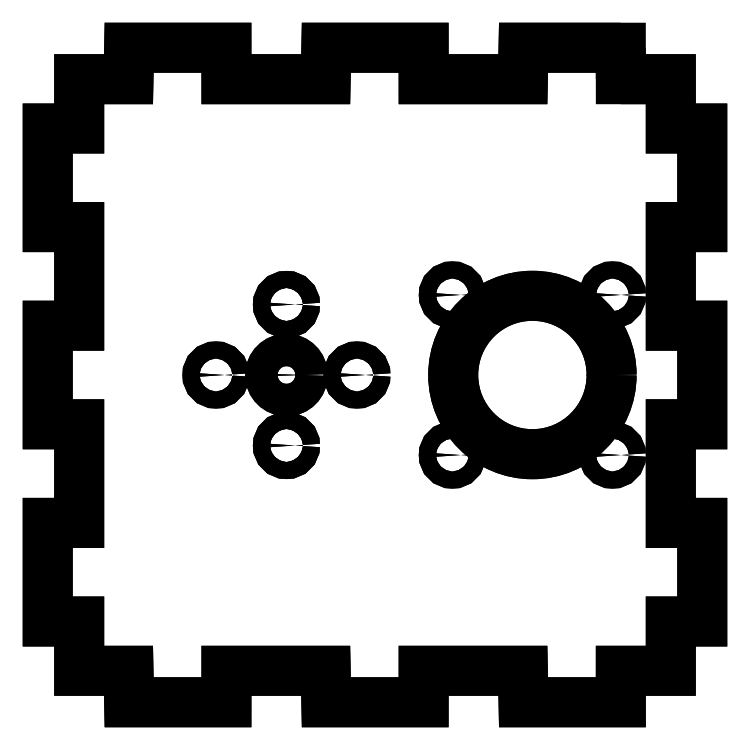
<metadata>
{"format":"dxf","ext":"dxf","renderer":"ezdxf+matplotlib","layout":"modelspace","background":"white","min_lineweight":24,"dpi":150}
</metadata>
<code>
0
SECTION
2
ENTITIES
0
CIRCLE
8
0
10
-1.875
20
0.5375
30
0
40
0.06496
0
CIRCLE
8
0
10
0.6102
20
0.6102
30
0
40
0.06496
0
CIRCLE
8
0
10
-1.875
20
-0.5375
30
0
40
0.06496
0
CIRCLE
8
0
10
-1.338
20
0
30
0
40
0.06496
0
CIRCLE
8
0
10
-0.6102
20
0.6102
30
0
40
0.06496
0
CIRCLE
8
0
10
-2.412
20
6.582e-17
30
0
40
0.06496
0
CIRCLE
8
0
10
0
20
0
30
0
40
0.6038
0
CIRCLE
8
0
10
0.6102
20
-0.6102
30
0
40
0.06496
0
CIRCLE
8
0
10
-0.6102
20
-0.6102
30
0
40
0.06496
0
CIRCLE
8
0
10
-1.875
20
0
30
0
40
0.124
0
LWPOLYLINE
8
0
90
52
70
1
43
0
10
0.674
20
2.495
10
0.6742
20
2.255
10
1.055
20
2.255
10
1.055
20
1.879
10
1.295
20
1.879
10
1.295
20
1.127
10
1.055
20
1.127
10
1.055
20
0.3758
10
1.295
20
0.3758
10
1.295
20
-0.3758
10
1.055
20
-0.3758
10
1.055
20
-1.128
10
1.295
20
-1.128
10
1.295
20
-1.879
10
1.055
20
-1.879
10
1.055
20
-2.255
10
0.6742
20
-2.255
10
0.674
20
-2.495
10
-0.06764
20
-2.495
10
-0.0726
20
-2.255
10
-0.8292
20
-2.255
10
-0.8293
20
-2.495
10
-1.571
20
-2.495
10
-1.576
20
-2.255
10
-2.332
20
-2.255
10
-2.333
20
-2.495
10
-3.074
20
-2.495
10
-3.079
20
-2.255
10
-3.455
20
-2.255
10
-3.455
20
-1.879
10
-3.695
20
-1.879
10
-3.695
20
-1.128
10
-3.455
20
-1.128
10
-3.455
20
-0.3758
10
-3.695
20
-0.3758
10
-3.695
20
0.3758
10
-3.455
20
0.3758
10
-3.455
20
1.127
10
-3.695
20
1.127
10
-3.695
20
1.879
10
-3.455
20
1.879
10
-3.455
20
2.255
10
-3.079
20
2.255
10
-3.074
20
2.495
10
-2.333
20
2.495
10
-2.333
20
2.255
10
-1.576
20
2.255
10
-1.571
20
2.495
10
-0.8293
20
2.495
10
-0.8292
20
2.255
10
-0.0726
20
2.255
10
-0.06764
20
2.495
0
CIRCLE
8
0
10
-1.875
20
0.5375
30
0
40
0.06496
0
CIRCLE
8
0
10
0.6102
20
0.6102
30
0
40
0.06496
0
CIRCLE
8
0
10
-1.875
20
-0.5375
30
0
40
0.06496
0
CIRCLE
8
0
10
-1.338
20
0
30
0
40
0.06496
0
CIRCLE
8
0
10
-0.6102
20
0.6102
30
0
40
0.06496
0
CIRCLE
8
0
10
-2.412
20
6.582e-17
30
0
40
0.06496
0
CIRCLE
8
0
10
0
20
0
30
0
40
0.6038
0
CIRCLE
8
0
10
0.6102
20
-0.6102
30
0
40
0.06496
0
CIRCLE
8
0
10
-0.6102
20
-0.6102
30
0
40
0.06496
0
CIRCLE
8
0
10
-1.875
20
0
30
0
40
0.124
0
LWPOLYLINE
8
0
90
52
70
1
43
0
10
0.6742
20
2.255
10
0.674
20
2.495
10
-0.06764
20
2.495
10
-0.0726
20
2.255
10
-0.8292
20
2.255
10
-0.8293
20
2.495
10
-1.571
20
2.495
10
-1.576
20
2.255
10
-2.333
20
2.255
10
-2.333
20
2.495
10
-3.074
20
2.495
10
-3.079
20
2.255
10
-3.455
20
2.255
10
-3.455
20
1.879
10
-3.695
20
1.879
10
-3.695
20
1.127
10
-3.455
20
1.127
10
-3.455
20
0.3758
10
-3.695
20
0.3758
10
-3.695
20
-0.3758
10
-3.455
20
-0.3758
10
-3.455
20
-1.128
10
-3.695
20
-1.128
10
-3.695
20
-1.879
10
-3.455
20
-1.879
10
-3.455
20
-2.255
10
-3.079
20
-2.255
10
-3.074
20
-2.495
10
-2.333
20
-2.495
10
-2.332
20
-2.255
10
-1.576
20
-2.255
10
-1.571
20
-2.495
10
-0.8293
20
-2.495
10
-0.8292
20
-2.255
10
-0.0726
20
-2.255
10
-0.06764
20
-2.495
10
0.674
20
-2.495
10
0.6742
20
-2.255
10
1.055
20
-2.255
10
1.055
20
-1.879
10
1.295
20
-1.879
10
1.295
20
-1.128
10
1.055
20
-1.128
10
1.055
20
-0.3758
10
1.295
20
-0.3758
10
1.295
20
0.3758
10
1.055
20
0.3758
10
1.055
20
1.127
10
1.295
20
1.127
10
1.295
20
1.879
10
1.055
20
1.879
10
1.055
20
2.255
0
ENDSEC
0
EOF

</code>
